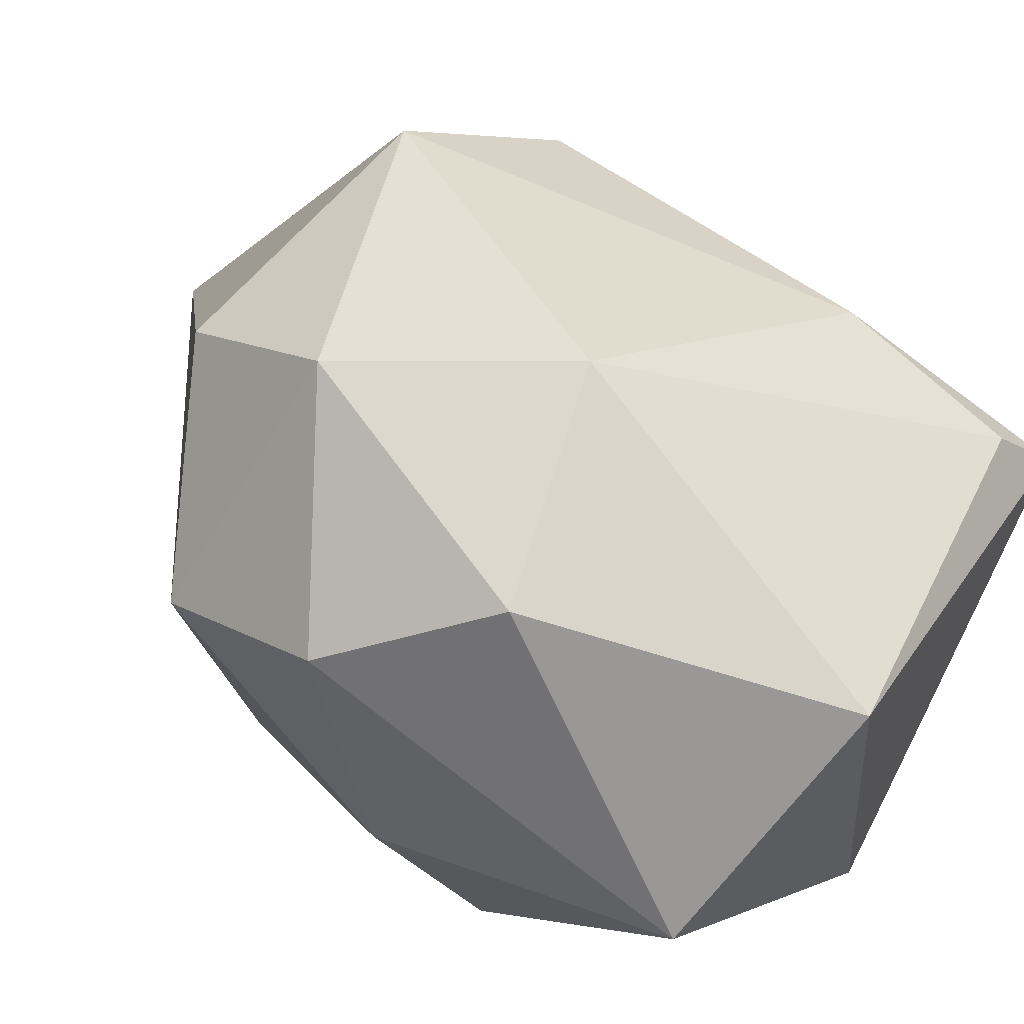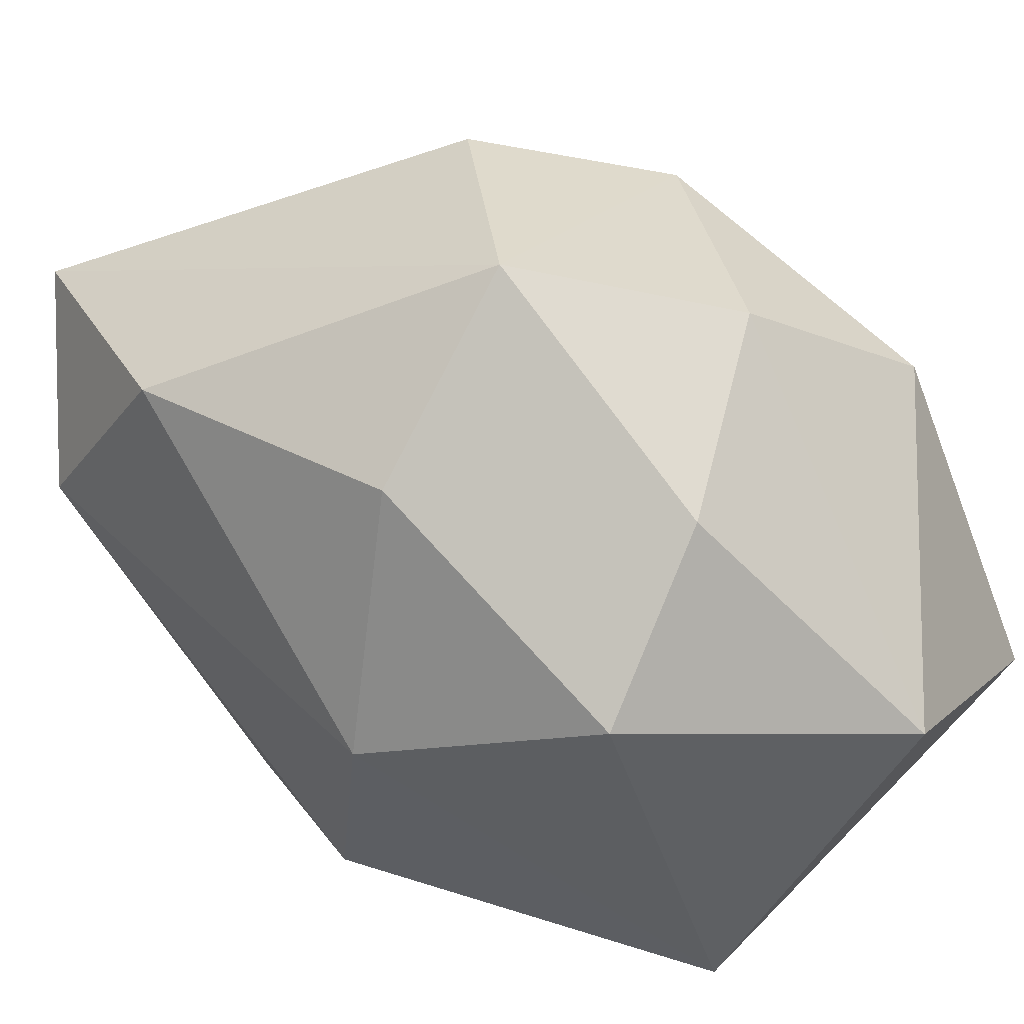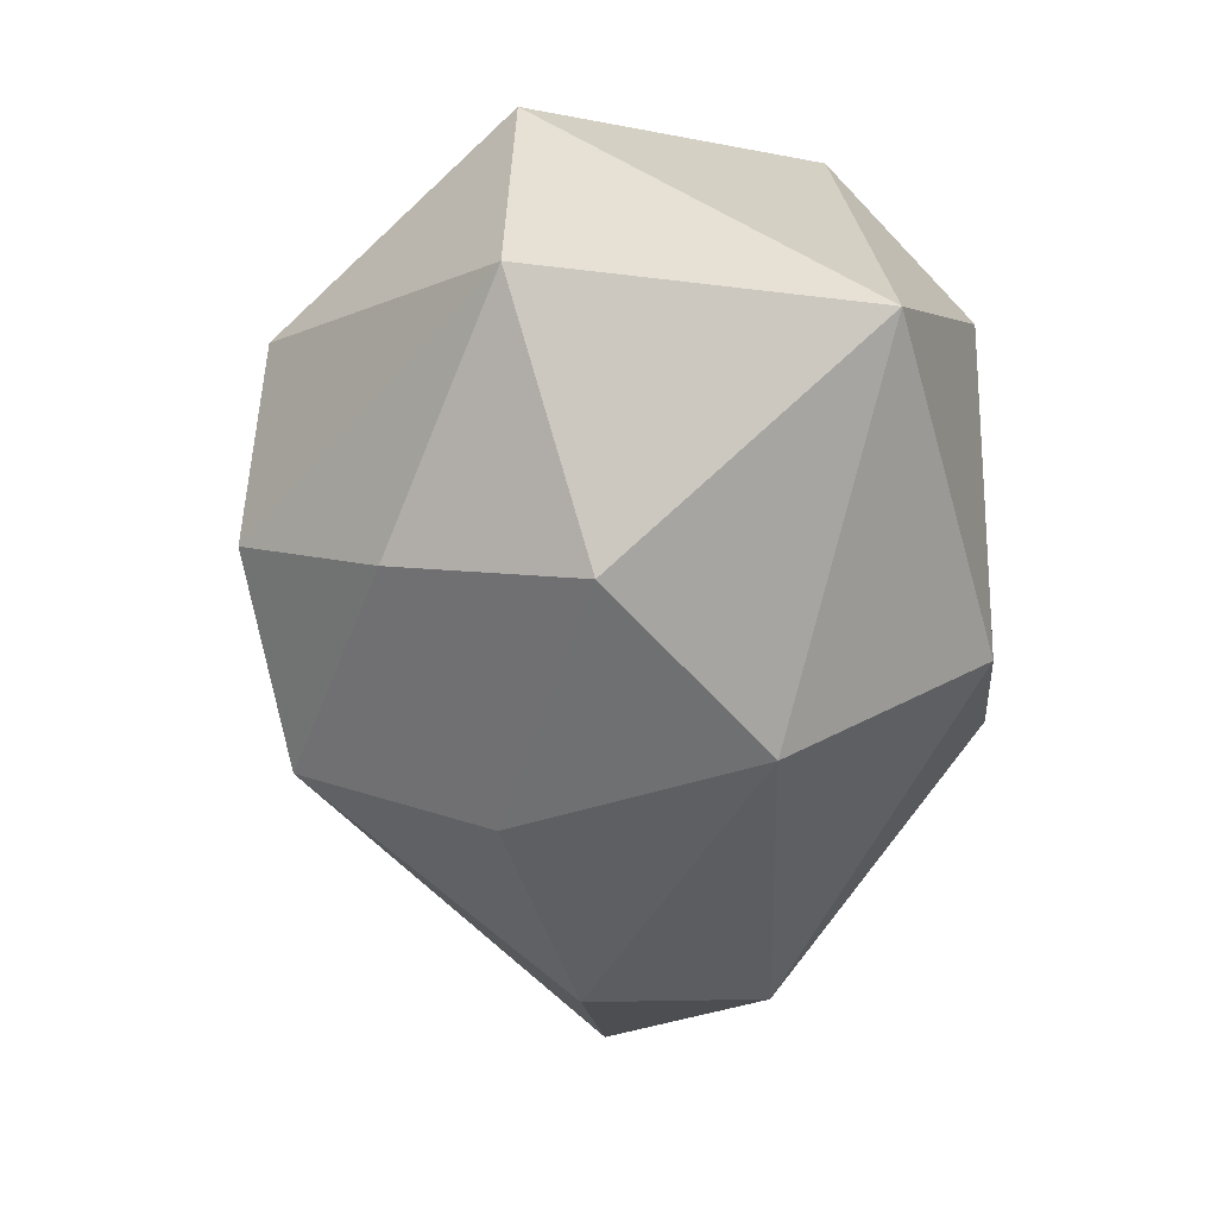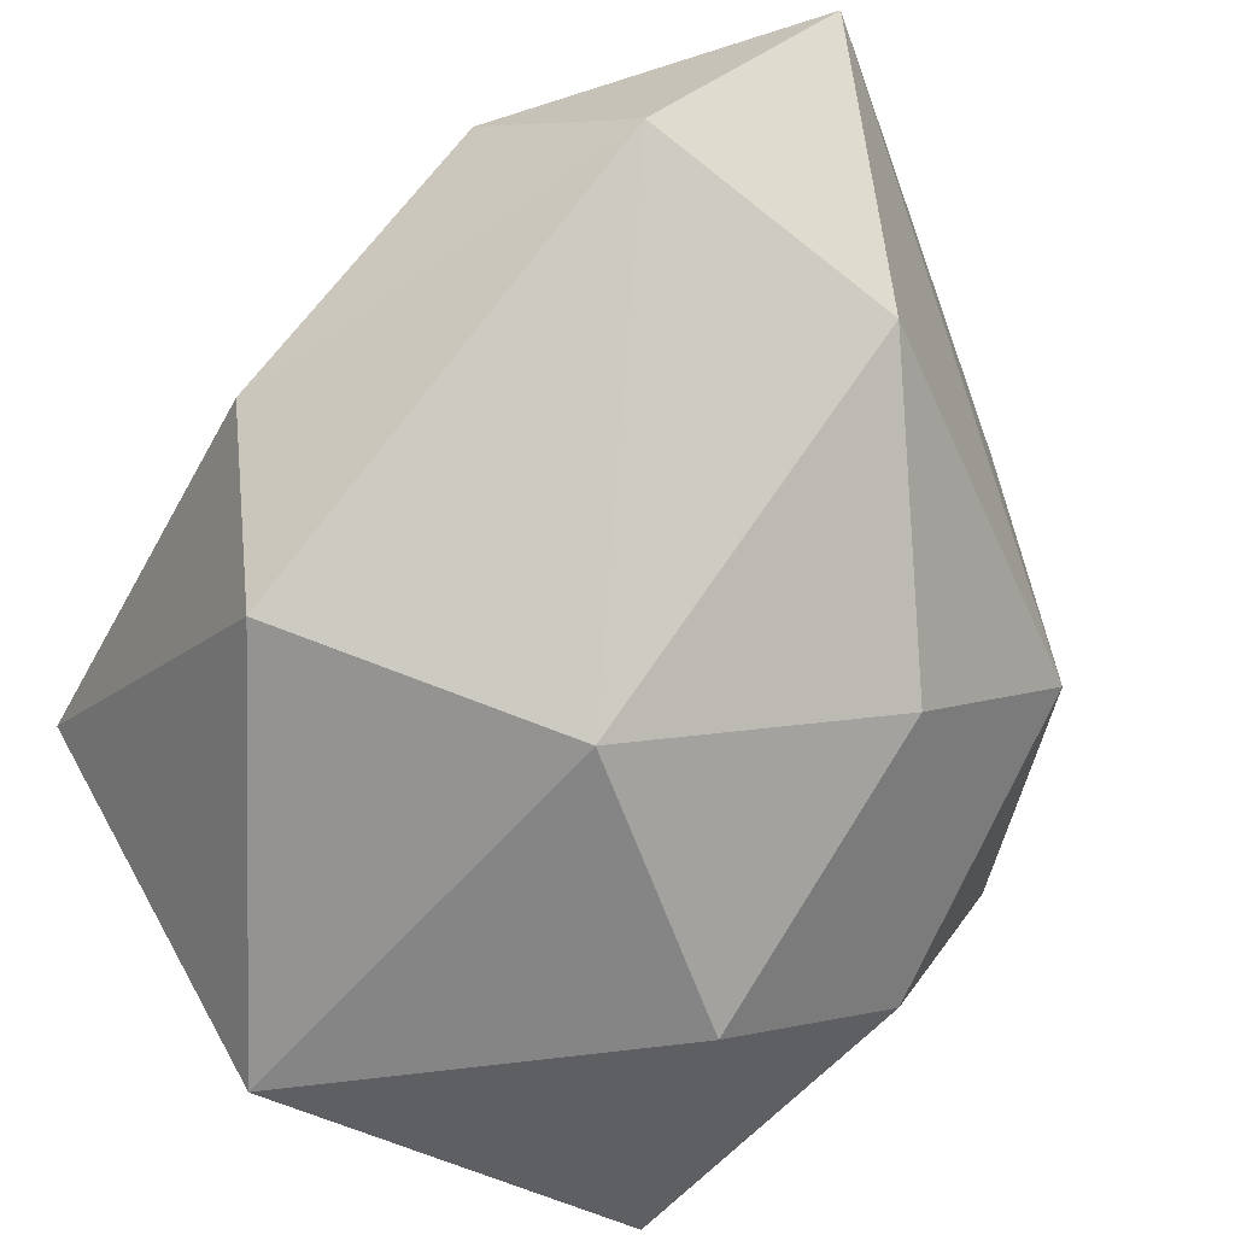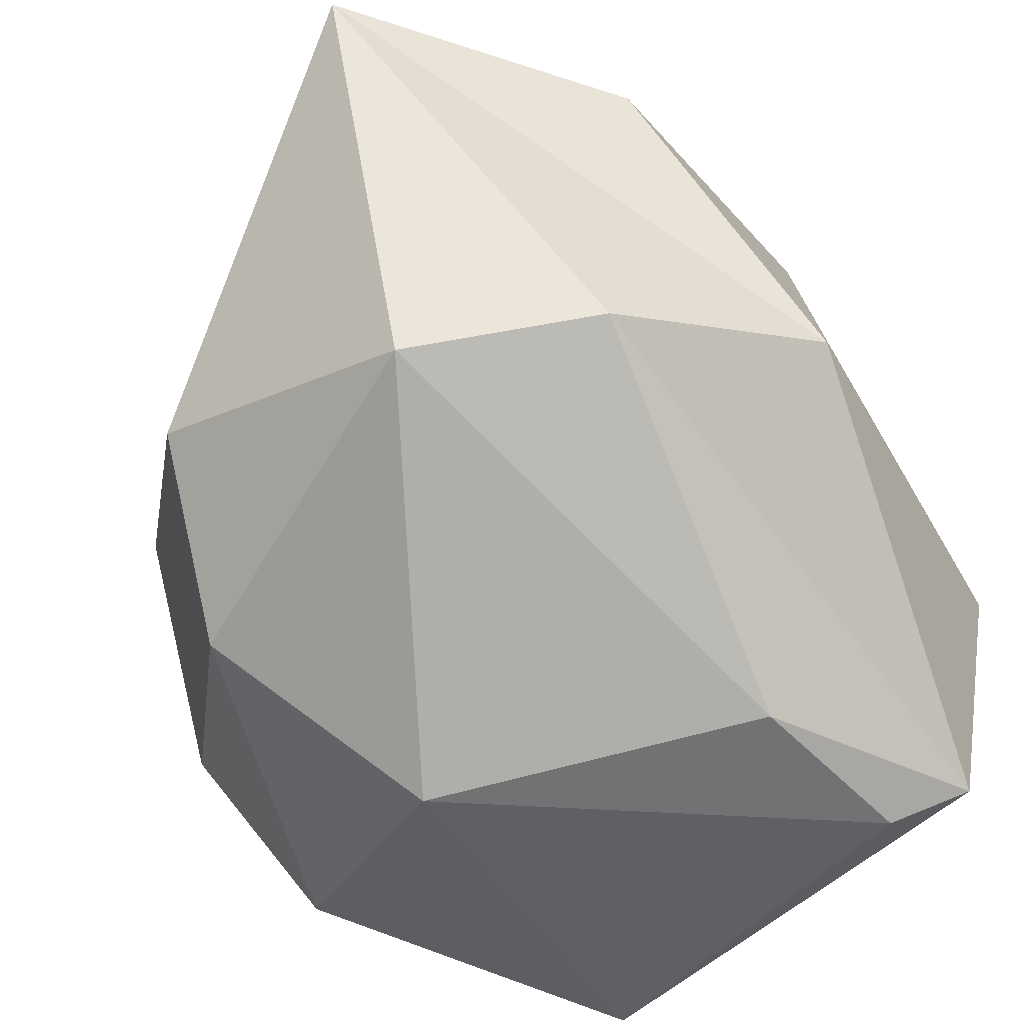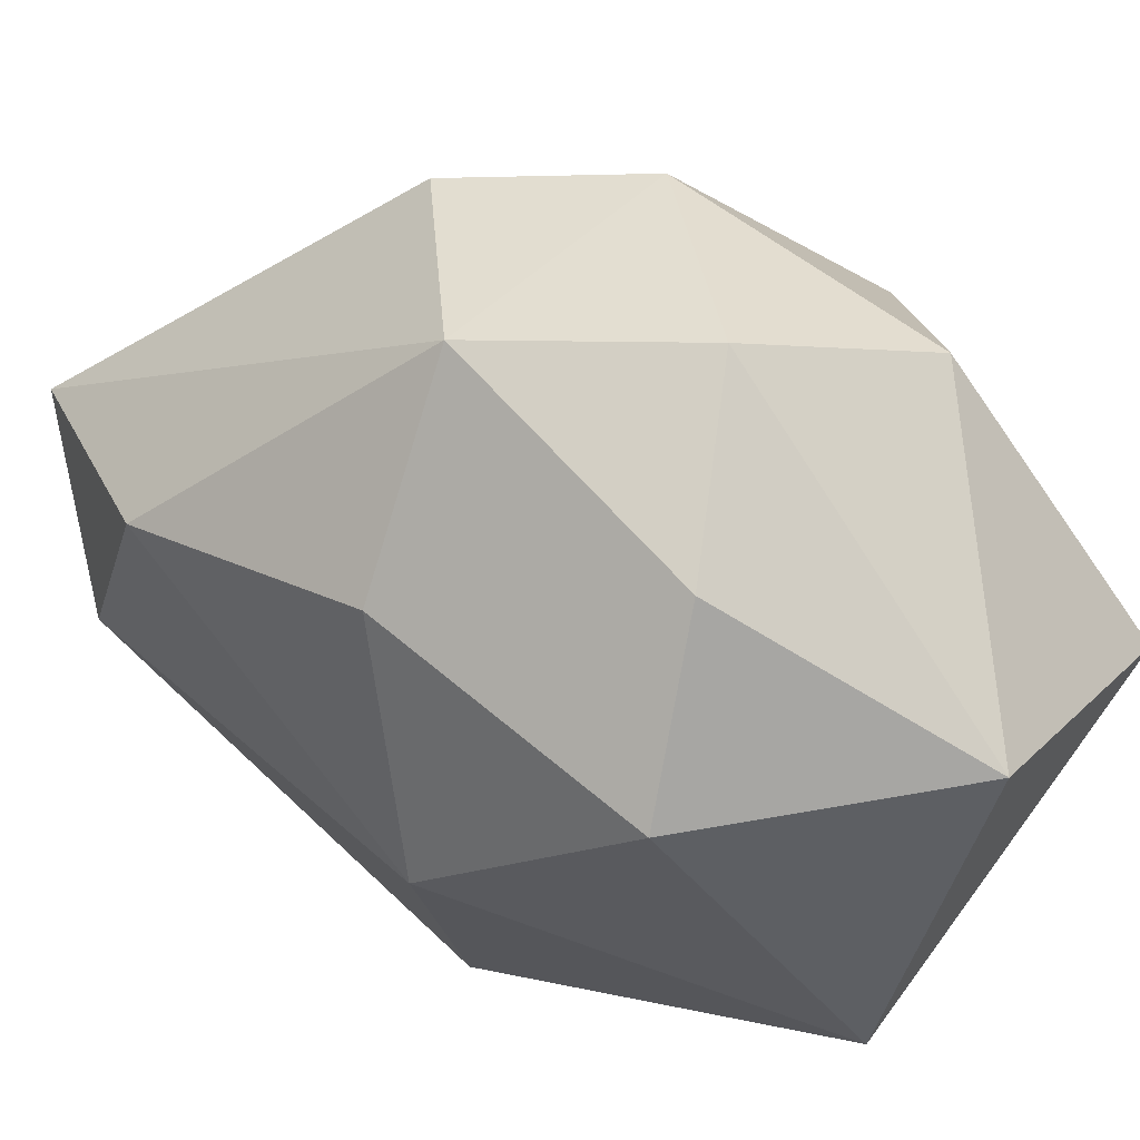
<metadata>
{"format":"obj","ext":"obj","renderer":"f3d","projection":"perspective","resolution":1024,"background":"white","views":[{"elev":6.5,"azim":-52.6,"up":"+Y"},{"elev":-47.1,"azim":-112.8,"up":"+Y"},{"elev":3.1,"azim":-14.7,"up":"+Z"},{"elev":-47.4,"azim":153.0,"up":"+Y"},{"elev":72.7,"azim":-27.1,"up":"+Y"},{"elev":-41.9,"azim":-98.5,"up":"+Y"}]}
</metadata>
<code>
o Sphere.001
v -0.5005 -0.5559 -0.7739
v -0.1189 -0.001004 -1.388
v -0.3434 -1.054 -0.04283
v -1.015 -0.1078 -0.6454
v -0.8679 -0.7287 -0.01434
v -0.5753 -0.9523 0.8001
v -1.181 -0.186 0.02456
v -1.064 -0.01247 0.6155
v -0.8569 0.6616 -0.6851
v -1.013 0.6061 -0.08064
v -0.3827 -0.3111 1.289
v -0.6793 0.6147 0.5915
v -0.2409 1.244 -0.4106
v 0.321 1.221 -0.2508
v 0.2691 0.7181 0.835
v 0.1479 0.7297 -1.66
v 0.493 0.3588 1.205
v 0.8947 0.8816 -0.007921
v 0.758 0.2803 1.219
v 0.8188 0.6069 -1.037
v 1.147 -0.03011 0.6966
v 1.168 -0.08441 -0.5466
v 1.008 -0.5336 -0.3213
v 0.5736 0.2516 -1.461
v 0.5372 -1.001 0.6928
v 0.2434 -0.8223 -0.5674
f 26 1 2
f 26 3 1
f 1 4 2
f 2 4 16
f 4 5 7
f 7 6 8
f 9 4 10
f 4 7 10
f 10 7 8
f 6 11 8
f 10 8 12
f 16 9 13
f 13 12 15
f 11 19 17
f 13 14 16
f 15 19 14
f 14 18 16
f 19 11 25
f 18 19 21
f 16 18 20
f 19 25 21
f 22 21 23
f 11 6 25
f 24 23 26
f 24 2 16
f 24 26 2
f 25 6 3
f 3 6 5
f 5 6 7
f 4 9 16
f 17 15 12
f 11 12 8
f 9 10 13
f 10 12 13
f 22 20 18
f 11 17 12
f 13 15 14
f 15 17 19
f 14 19 18
f 18 21 22
f 1 3 5 4
f 21 25 23
f 20 22 24
f 22 23 24
f 25 26 23
f 25 3 26
f 24 16 20

</code>
